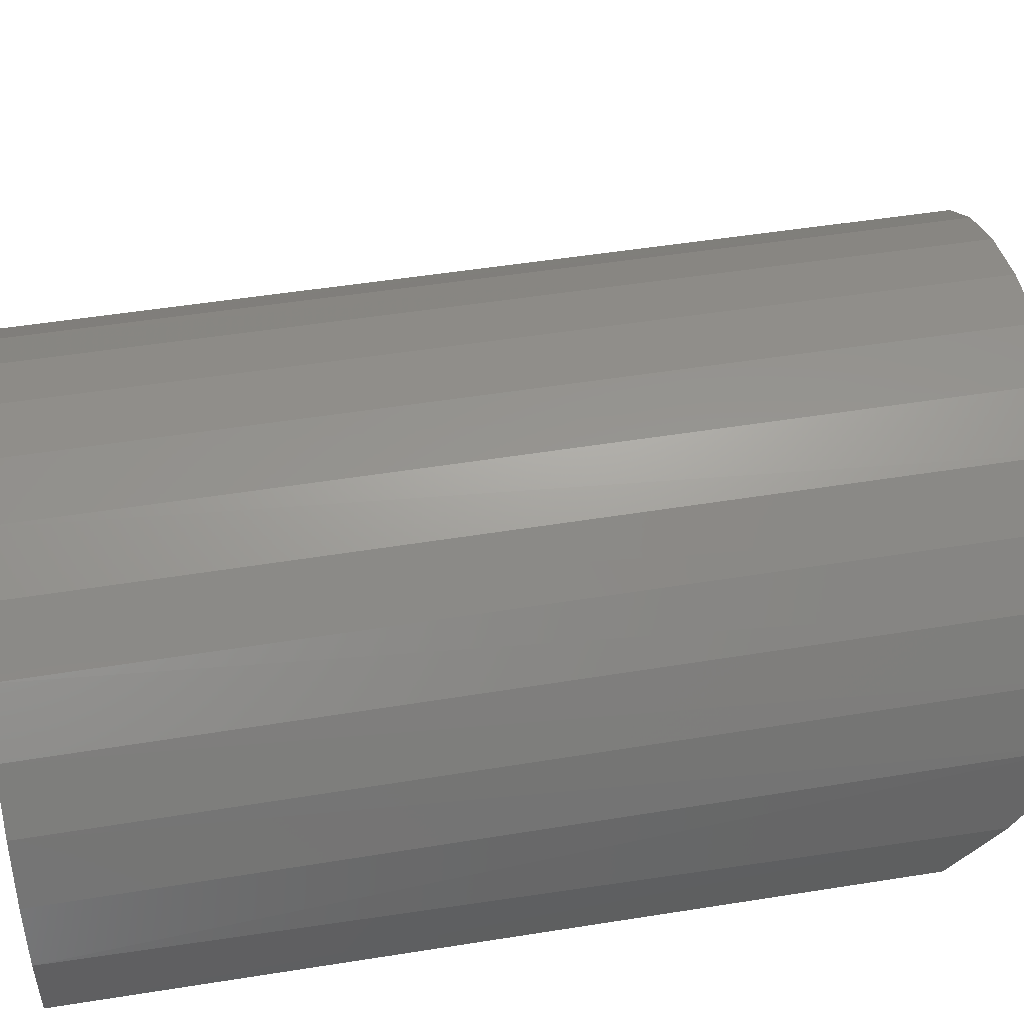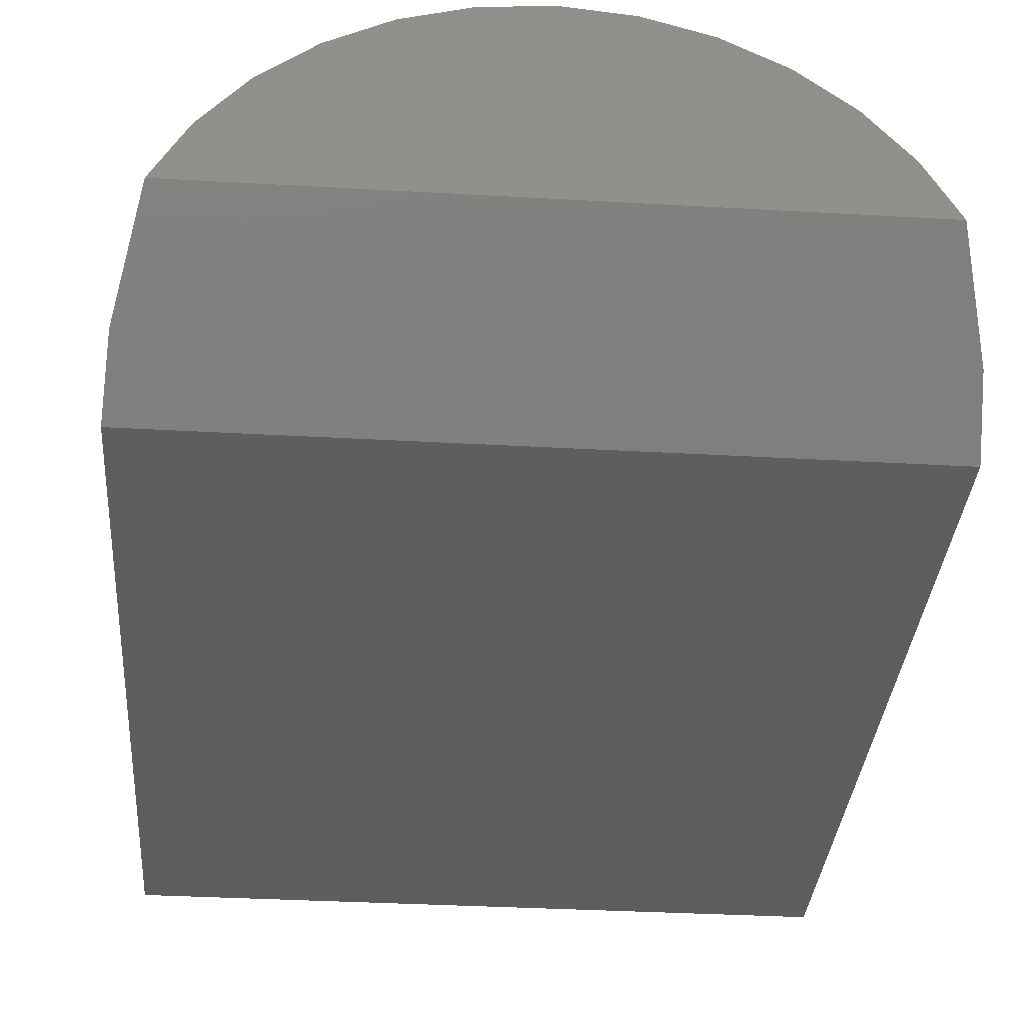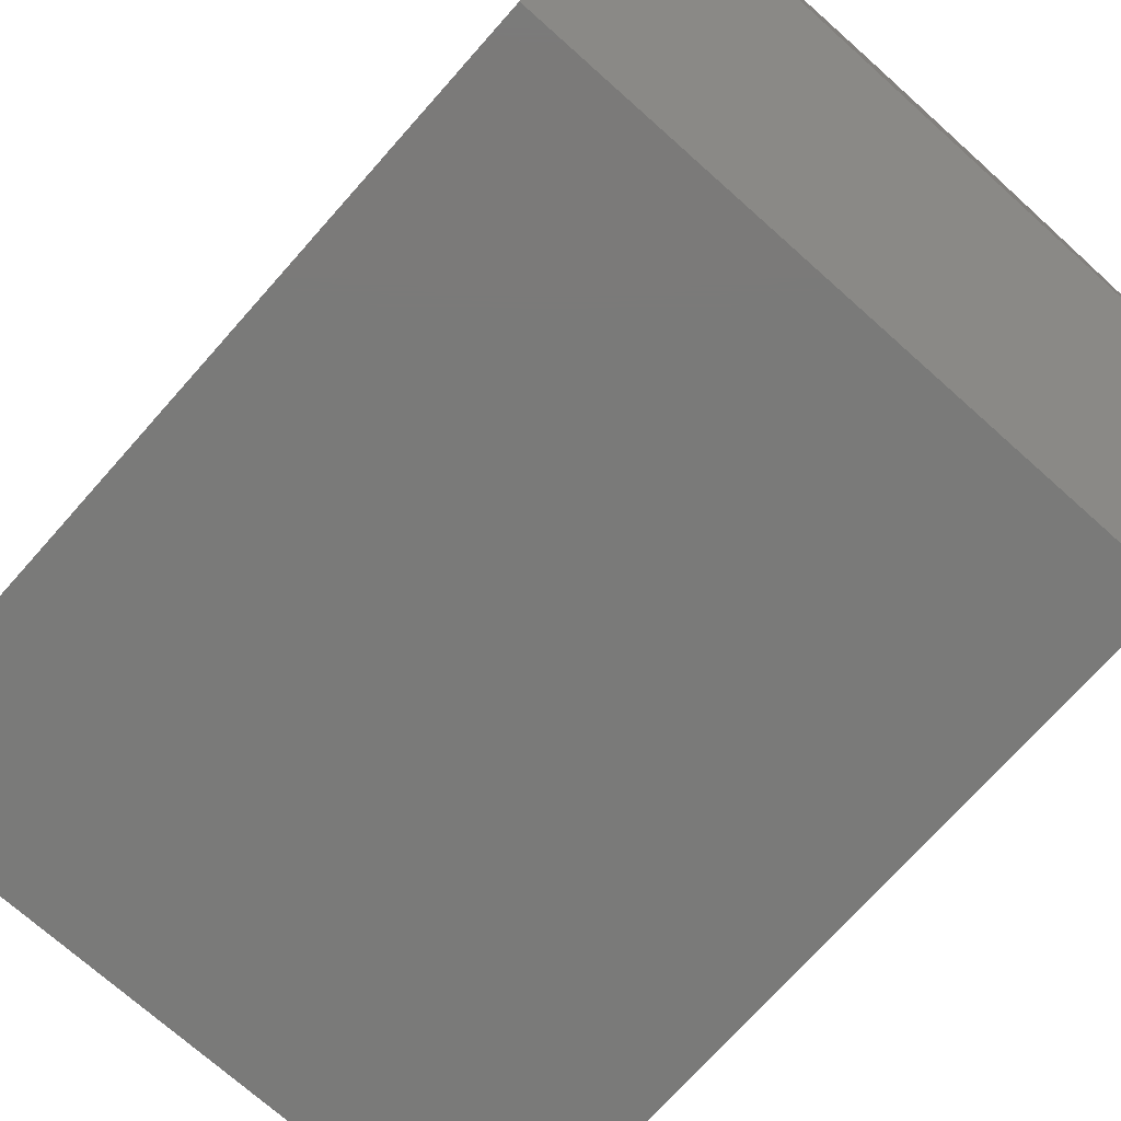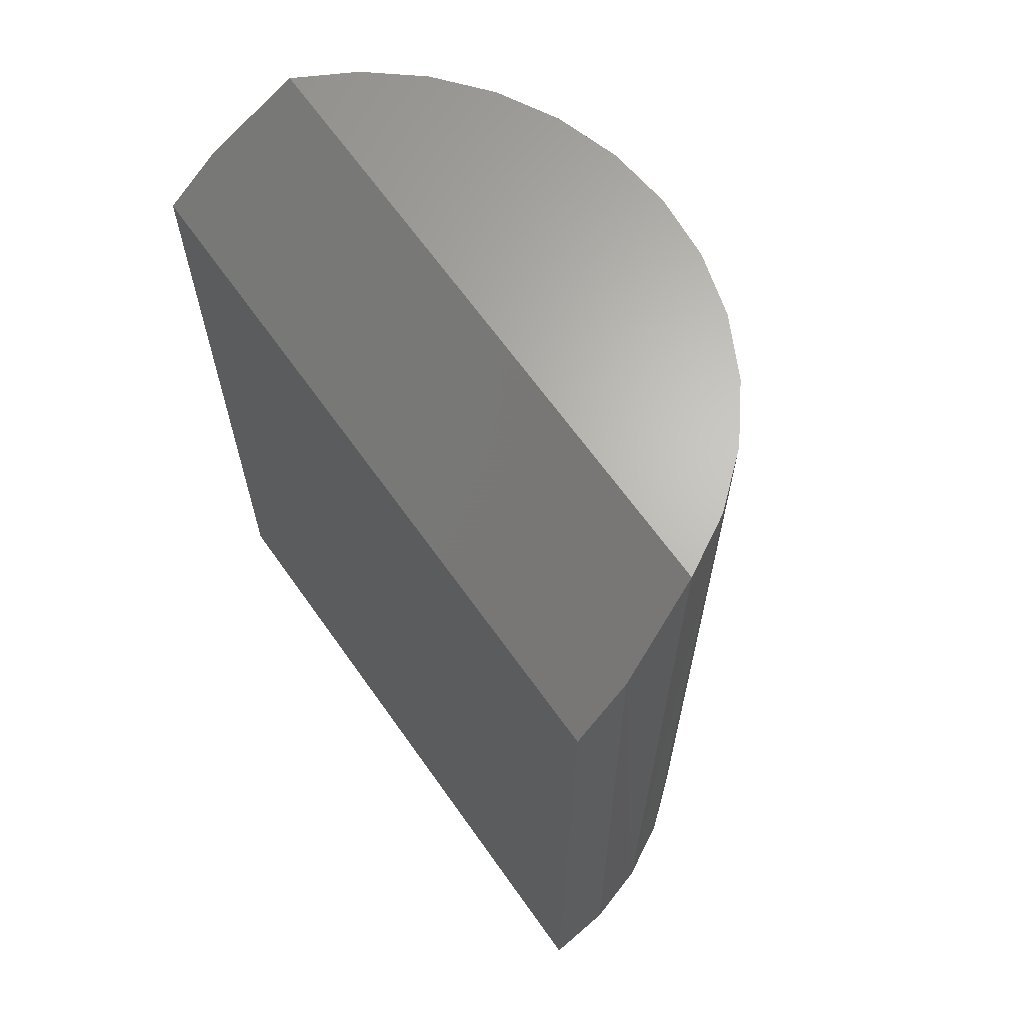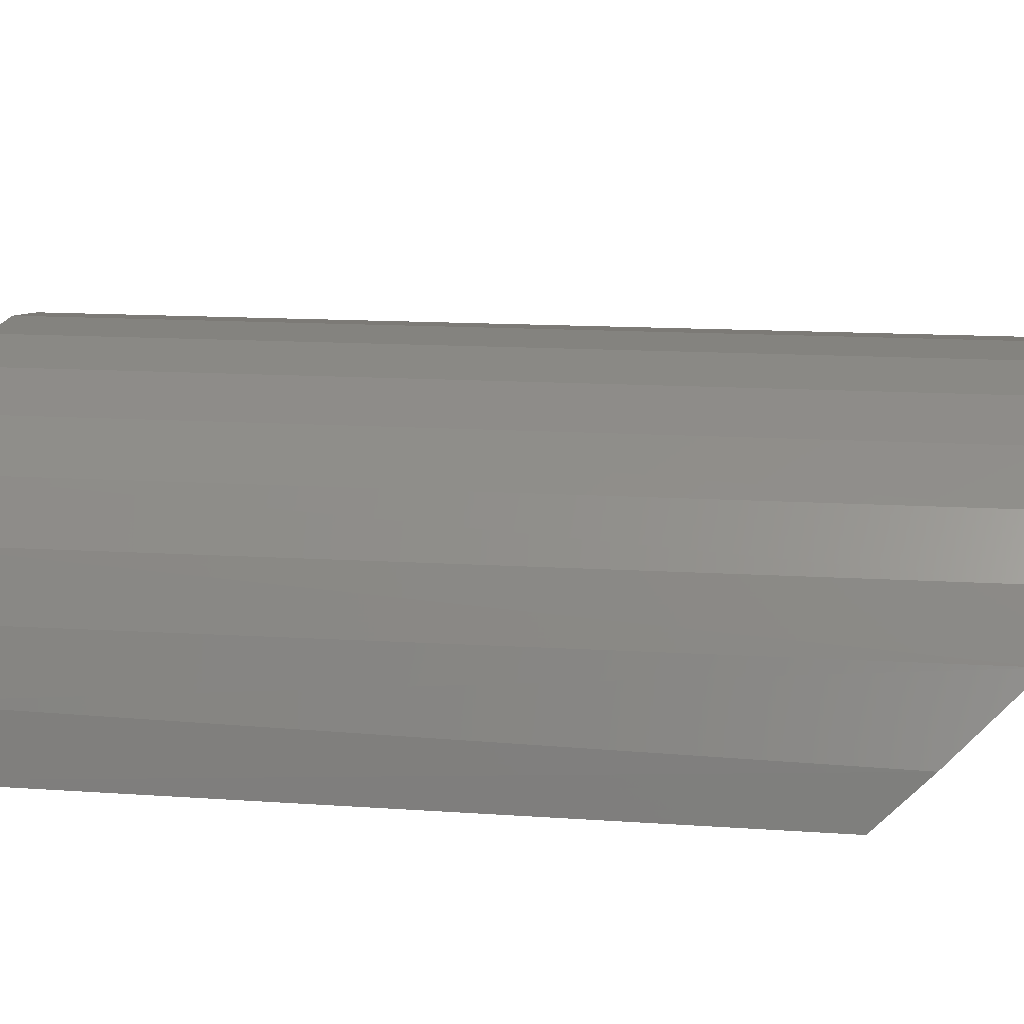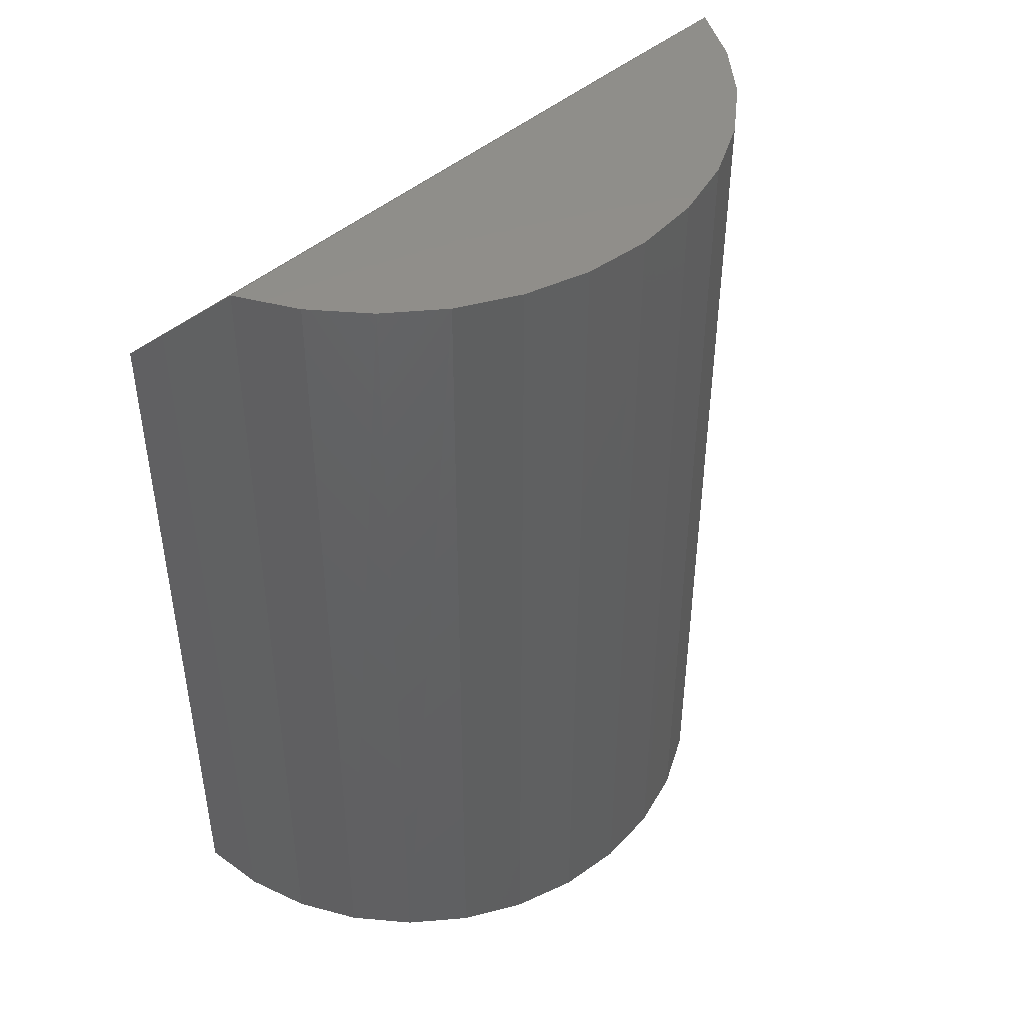
<metadata>
{"format":"stl","ext":"stl","renderer":"f3d","projection":"perspective","resolution":1024,"background":"white","views":[{"elev":52.2,"azim":80.3,"up":"+Z"},{"elev":-34.5,"azim":175.6,"up":"+Z"},{"elev":-73.2,"azim":138.3,"up":"+Z"},{"elev":65.5,"azim":-125.3,"up":"+Y"},{"elev":12.9,"azim":99.3,"up":"+Z"},{"elev":45.7,"azim":-44.8,"up":"+Y"}]}
</metadata>
<code>
# stl→obj: 36 verts, 67 faces
v -0.01809 9.505e-18 0.1059
v 0.01447 1.131e-17 0.1059
v -0.01993 9.402e-18 0.1025
v -0.001809 1.118e-17 0.1025
v -0.009275 9.994e-18 0.113
v -0.005614 1.02e-17 0.1141
v -0.001809 1.041e-17 0.1145
v 0.001995 1.062e-17 0.1141
v 0.005657 1.082e-17 0.113
v -0.01266 9.806e-18 0.1112
v 0.009039 1.101e-17 0.1112
v -0.01563 9.641e-18 0.1088
v 0.01201 1.118e-17 0.1088
v 0.01632 1.141e-17 0.1025
v -0.02155 -0.007812 0.09474
v 0.01793 -0.007812 0.09474
v -0.02155 -0.05469 0.09474
v 0.01793 -0.05469 0.09474
v -0.02117 -0.05469 0.09859
v -0.0213 -0.004704 0.09785
v 0.01768 -0.004704 0.09785
v 0.01755 -0.05469 0.09859
v -0.02004 -0.05469 0.1023
v -0.01822 -0.05469 0.1057
v -0.01577 -0.05469 0.1087
v -0.01277 -0.05469 0.1111
v -0.009362 -0.05469 0.113
v -0.00566 -0.05469 0.1141
v -0.001809 -0.05469 0.1145
v 0.002041 -0.05469 0.1141
v 0.005744 -0.05469 0.113
v 0.009156 -0.05469 0.1111
v 0.01215 -0.05469 0.1087
v 0.0146 -0.05469 0.1057
v 0.01643 -0.05469 0.1023
v -0.001809 -0.05469 0.09474
f 1 2 3
f 2 4 3
f 5 6 7
f 5 7 8
f 9 5 8
f 10 5 9
f 11 10 9
f 12 10 11
f 13 12 11
f 1 12 13
f 2 1 13
f 4 2 14
f 15 16 17
f 17 16 18
f 15 19 20
f 15 17 19
f 18 21 22
f 18 16 21
f 14 22 21
f 20 19 23
f 3 20 23
f 3 23 1
f 1 23 24
f 1 24 12
f 12 24 25
f 12 25 10
f 10 25 26
f 10 26 5
f 5 26 27
f 5 27 6
f 6 27 28
f 6 28 7
f 7 28 29
f 7 29 8
f 8 29 30
f 8 30 9
f 9 30 31
f 9 31 11
f 11 31 32
f 11 32 13
f 13 32 33
f 13 33 2
f 2 33 34
f 2 34 14
f 14 34 35
f 14 35 22
f 14 21 4
f 3 15 20
f 16 15 3
f 16 3 4
f 16 4 21
f 17 22 19
f 17 36 22
f 29 28 27
f 30 29 27
f 30 27 31
f 31 27 26
f 31 26 32
f 32 26 25
f 32 25 33
f 33 25 24
f 33 24 34
f 34 24 23
f 34 23 35
f 35 23 19
f 35 19 22
f 18 22 36

</code>
